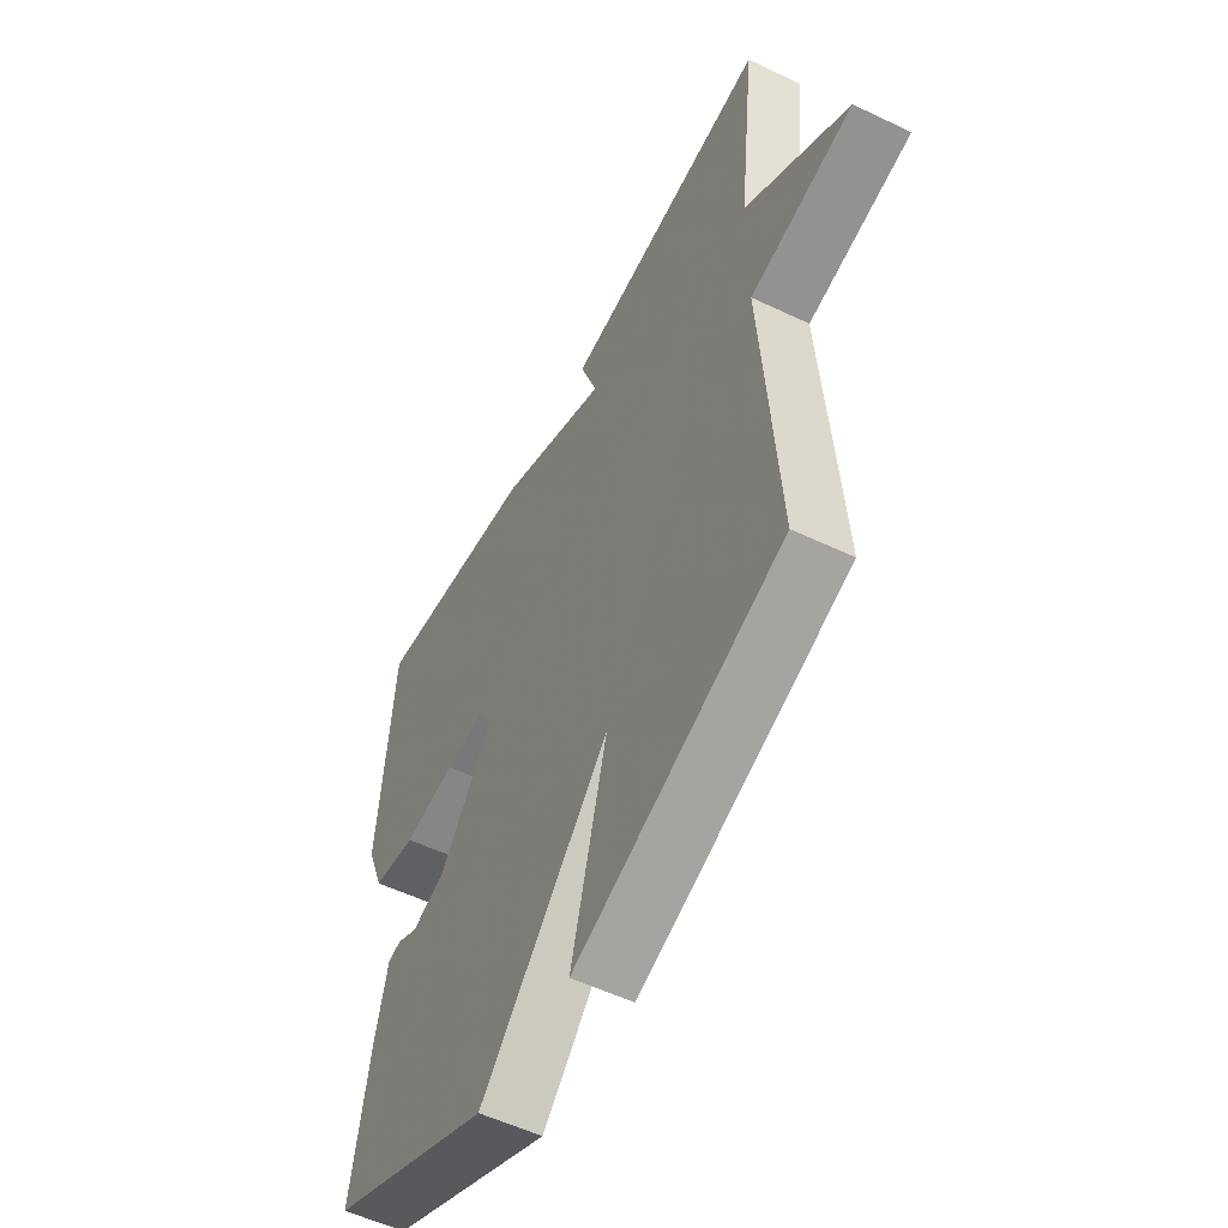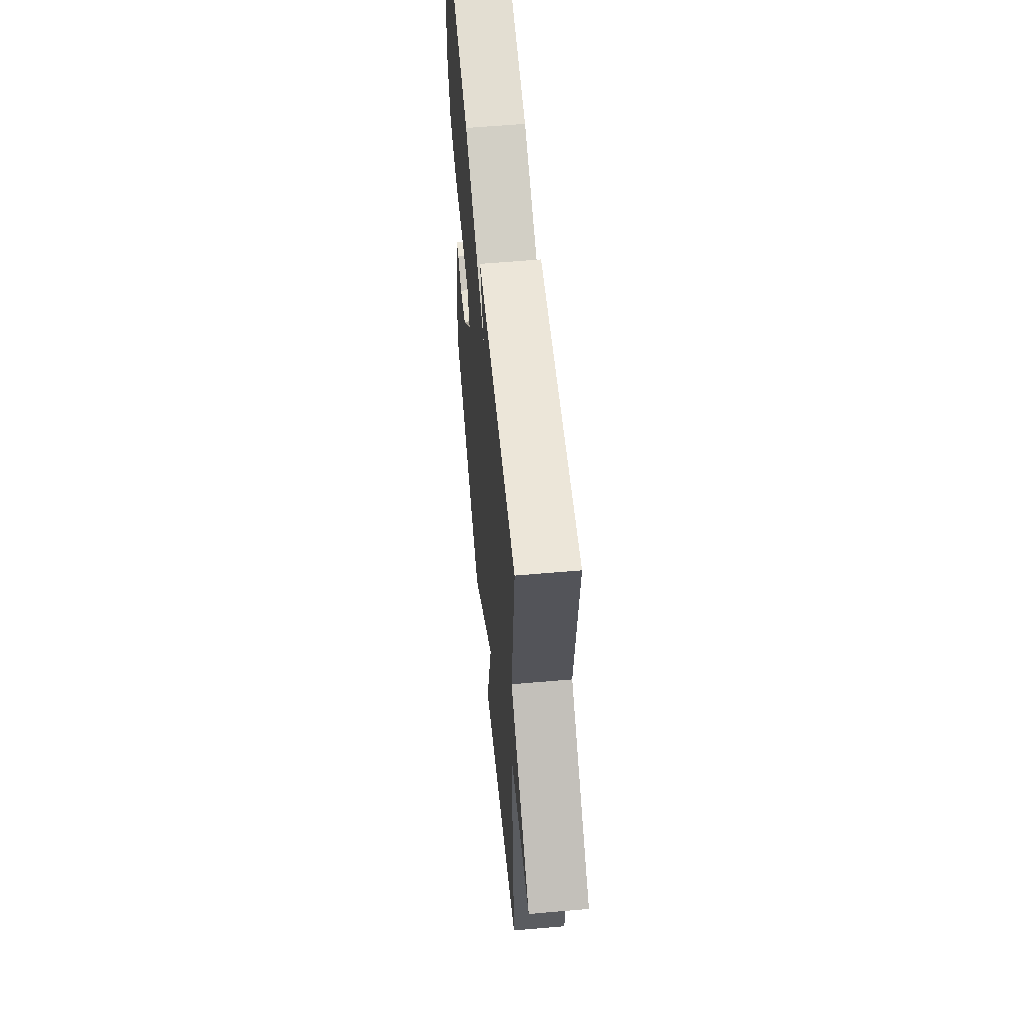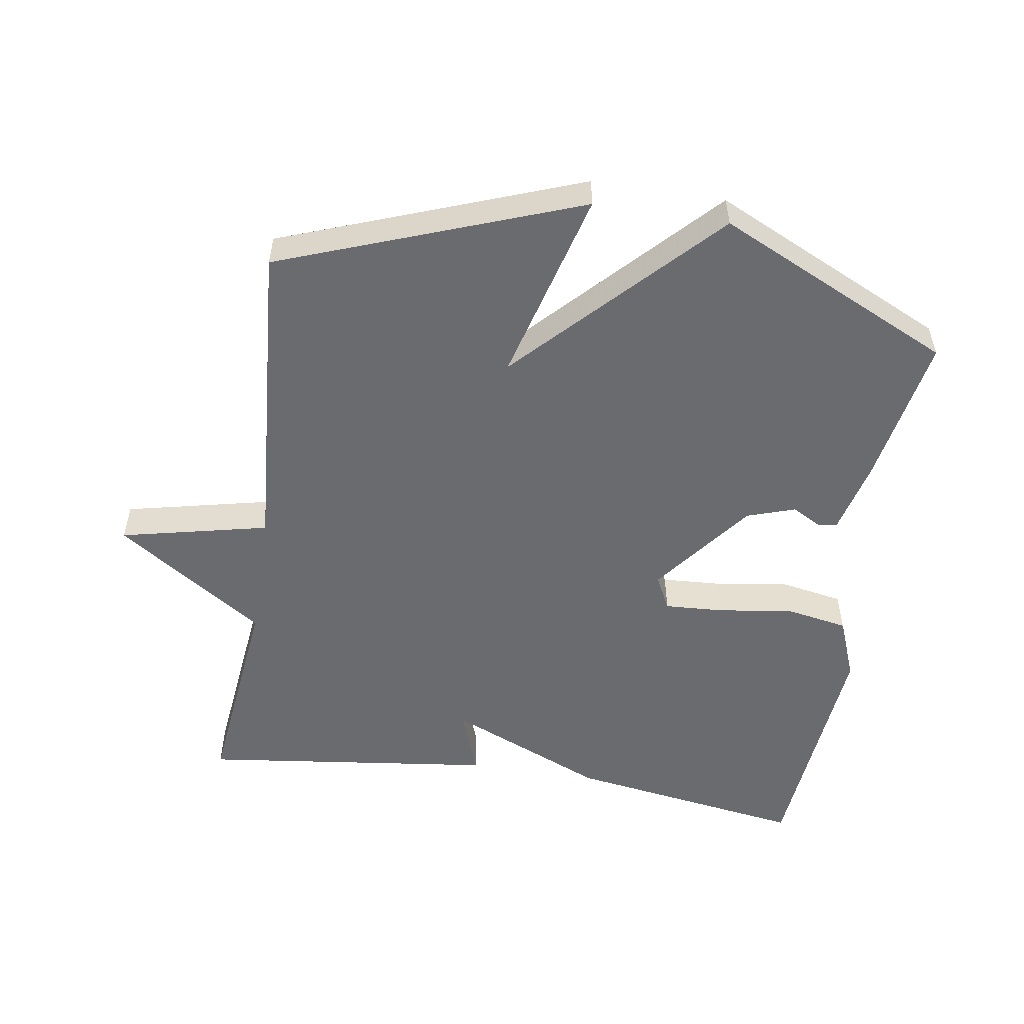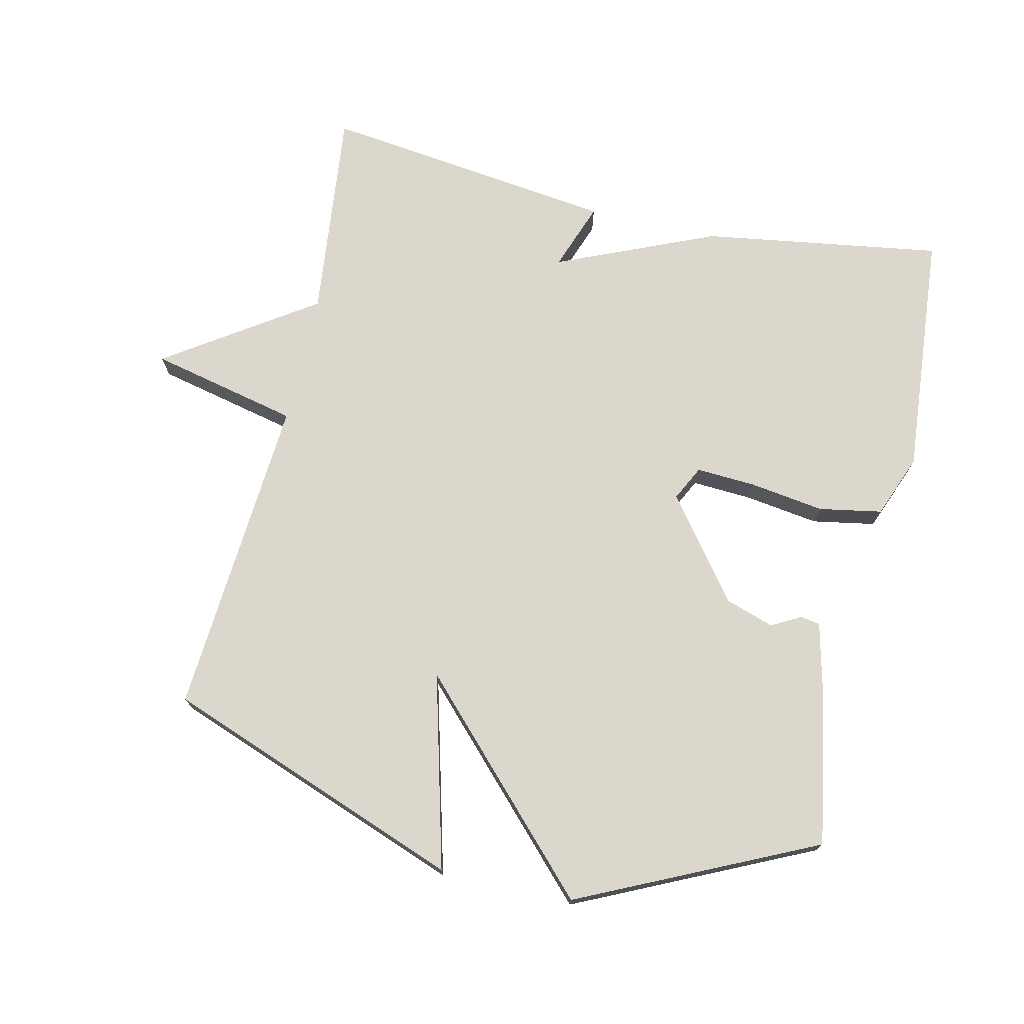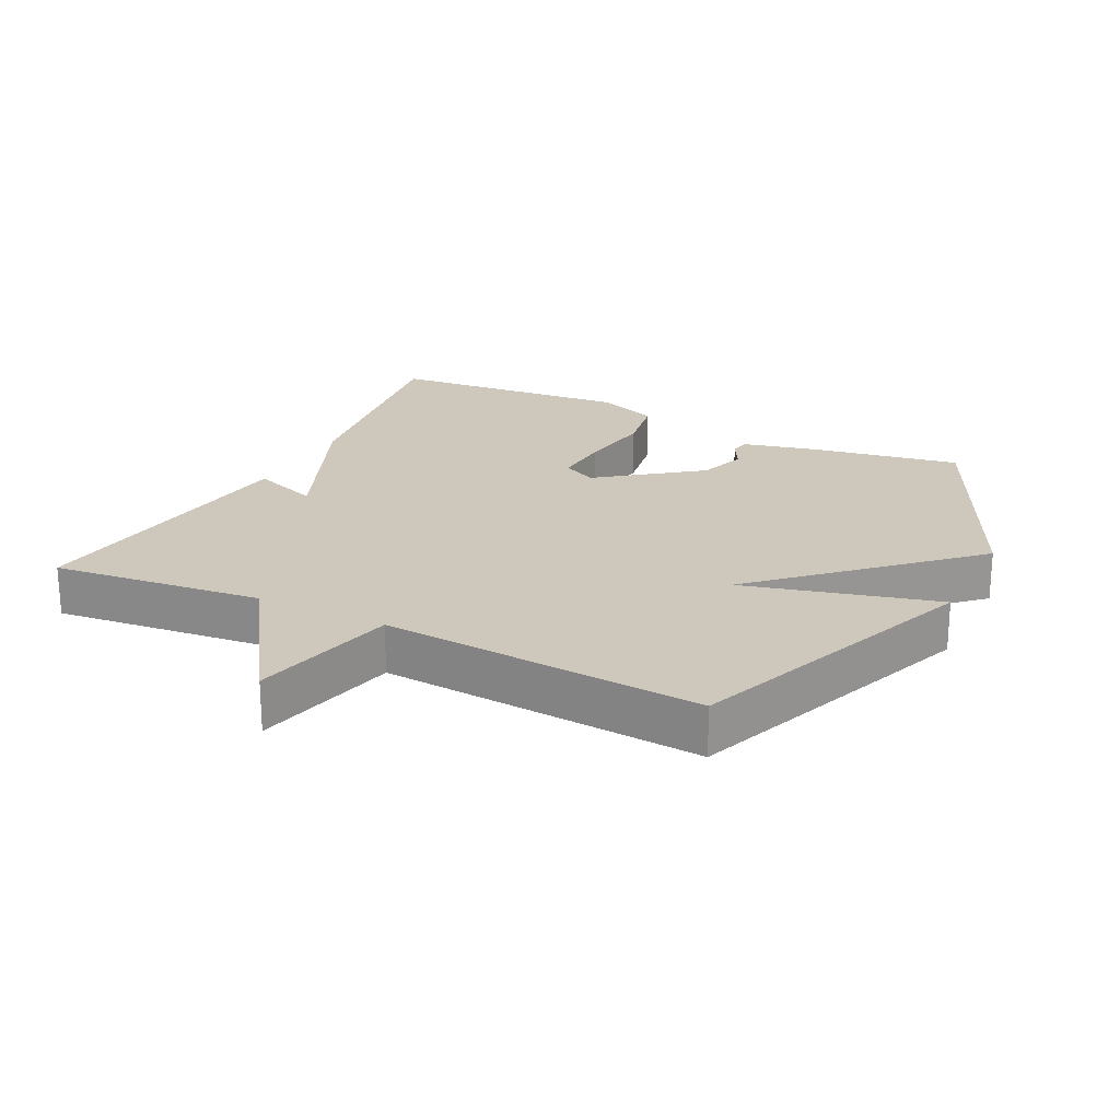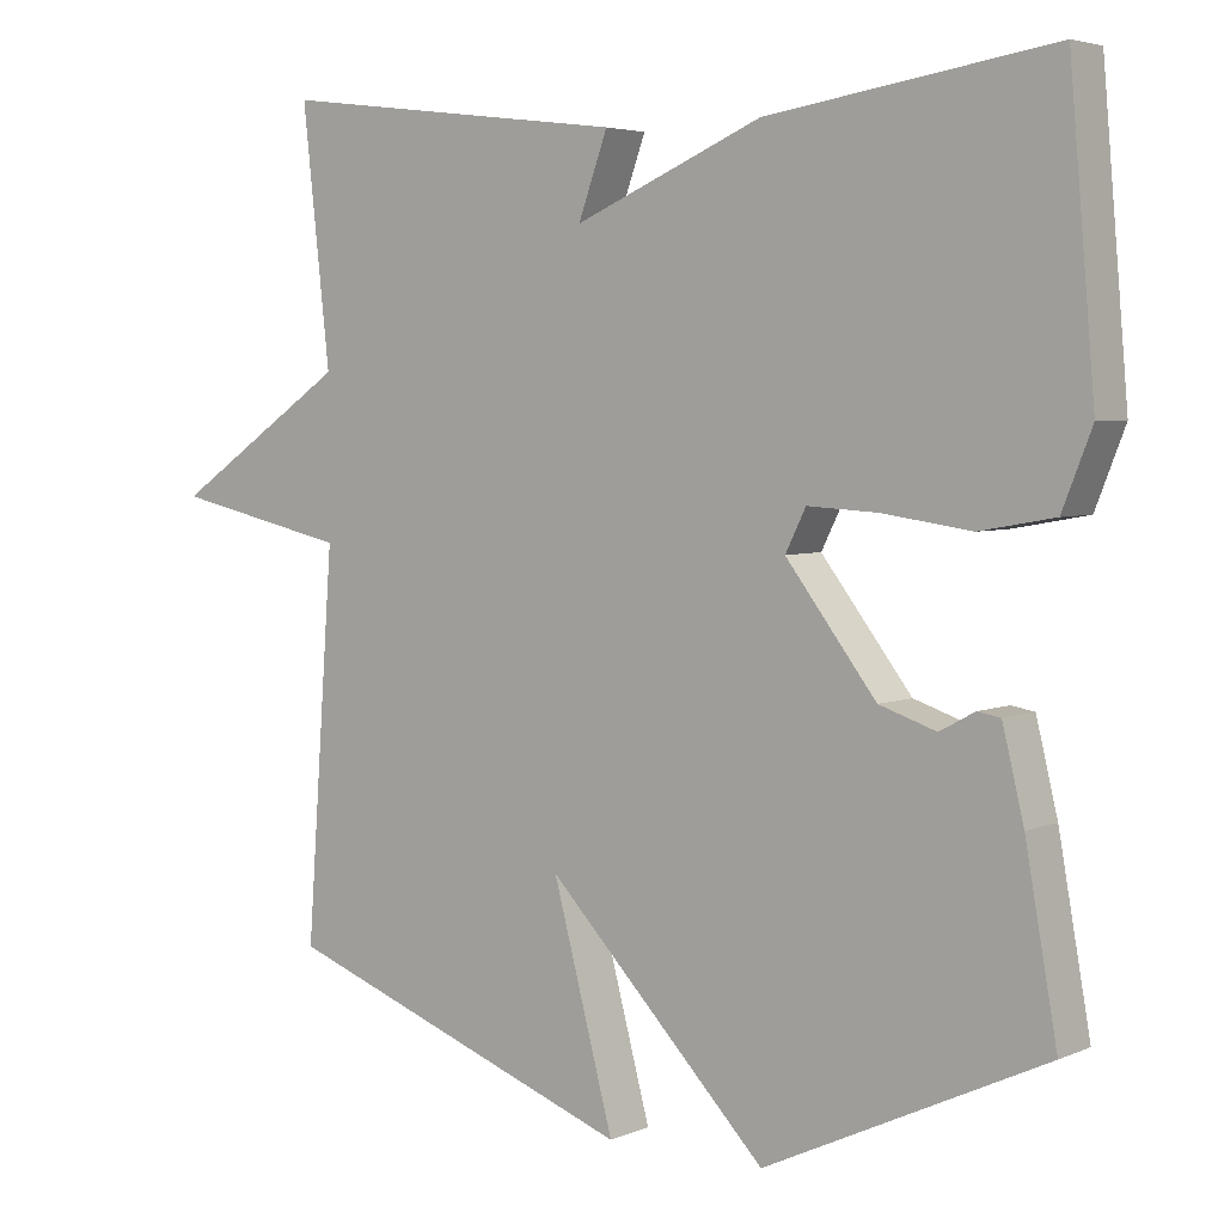
<metadata>
{"format":"obj","ext":"obj","renderer":"f3d","projection":"perspective","resolution":1024,"background":"white","views":[{"elev":-54.5,"azim":63.1,"up":"+Z"},{"elev":59.2,"azim":84.9,"up":"+Z"},{"elev":-53.4,"azim":171.1,"up":"+Y"},{"elev":73.4,"azim":-167.1,"up":"+Y"},{"elev":22.0,"azim":116.7,"up":"+Y"},{"elev":4.3,"azim":-143.3,"up":"+Z"}]}
</metadata>
<code>
v -0.5 0.07 -0.5
v -0.46 0.07 -0.275
v -0.433 0.07 -0.164
v -0.404 0.07 -0.159
v -0.36 0.07 -0.183
v -0.288 0.07 -0.159
v -0.174 0.07 -0.01
v -0.2 0.07 0.042
v -0.289 0.07 0.037
v -0.401 0.07 0.021
v -0.495 0.07 0.038
v -0.532 0.07 0.132
v -0.5 0.07 0.5
v -0.141 0.07 0.445
v 0.096 0.07 0.343
v 0.059 0.07 0.445
v 0.5 0.07 0.5
v 0.465 0.07 0.183
v 0.687 0.07 0.033
v 0.465 0.07 -0.017
v 0.5 0.07 -0.5
v 0.053 0.07 -0.666
v 0.13 0.07 -0.376
v -0.147 0.07 -0.666
v -0.5 0 -0.5
v -0.46 0 -0.275
v -0.433 0 -0.164
v -0.404 0 -0.159
v -0.36 0 -0.183
v -0.288 0 -0.159
v -0.174 0 -0.01
v -0.2 0 0.042
v -0.289 0 0.037
v -0.401 0 0.021
v -0.495 0 0.038
v -0.532 0 0.132
v -0.5 0 0.5
v -0.141 0 0.445
v 0.096 0 0.343
v 0.059 0 0.445
v 0.5 0 0.5
v 0.465 0 0.183
v 0.687 0 0.033
v 0.465 0 -0.017
v 0.5 0 -0.5
v 0.053 0 -0.666
v 0.13 0 -0.376
v -0.147 0 -0.666
f 1 2 3
f 24 1 3
f 23 24 3
f 20 21 22 23
f 18 19 20
f 18 20 23
f 15 16 17 18
f 14 15 18
f 13 14 18
f 12 13 18
f 11 12 18
f 10 11 18
f 9 10 18
f 8 9 18
f 7 8 18 23
f 6 7 23
f 5 6 23
f 3 4 5
f 3 5 23
f 27 26 25
f 27 25 48
f 27 48 47
f 47 46 45 44
f 44 43 42
f 47 44 42
f 42 41 40 39
f 42 39 38
f 42 38 37
f 42 37 36
f 42 36 35
f 42 35 34
f 42 34 33
f 42 33 32
f 47 42 32 31
f 47 31 30
f 47 30 29
f 29 28 27
f 47 29 27
f 1 25 26 2
f 2 26 27 3
f 3 27 28 4
f 4 28 29 5
f 5 29 30 6
f 6 30 31 7
f 7 31 32 8
f 8 32 33 9
f 9 33 34 10
f 10 34 35 11
f 11 35 36 12
f 12 36 37 13
f 13 37 38 14
f 14 38 39 15
f 15 39 40 16
f 16 40 41 17
f 17 41 42 18
f 18 42 43 19
f 19 43 44 20
f 20 44 45 21
f 21 45 46 22
f 22 46 47 23
f 23 47 48 24
f 24 48 25 1

</code>
